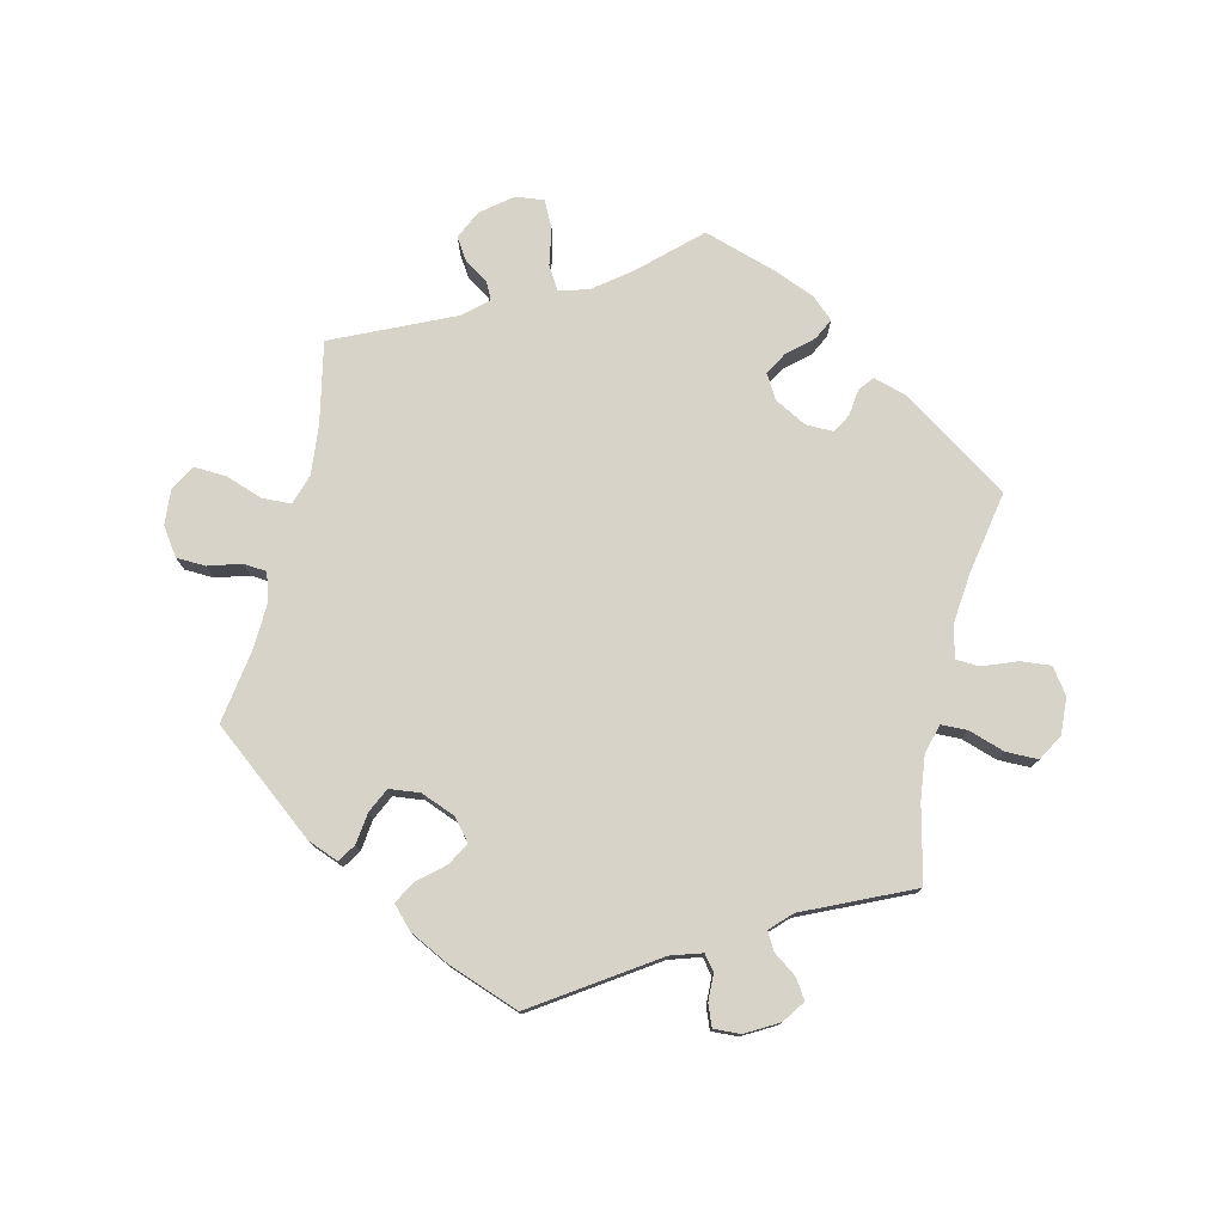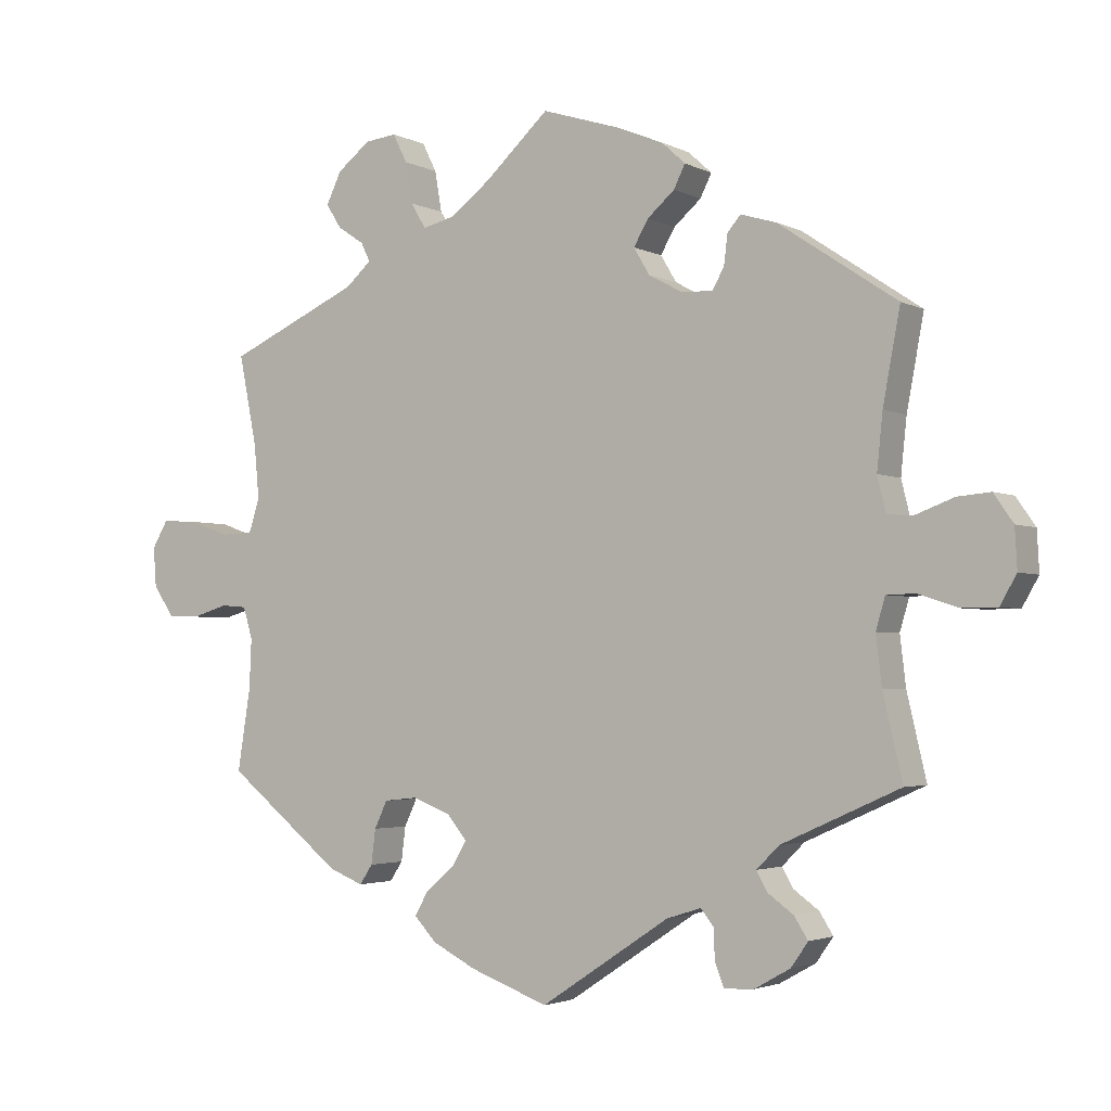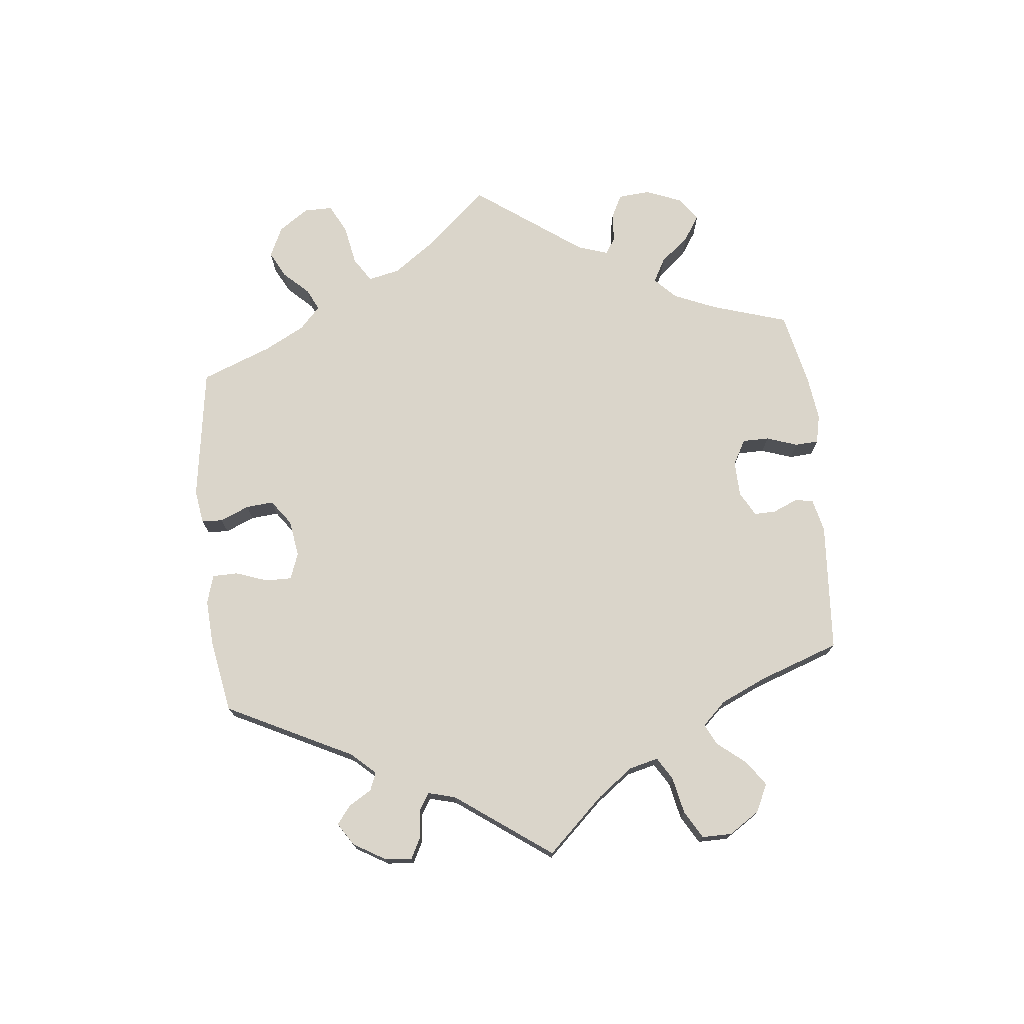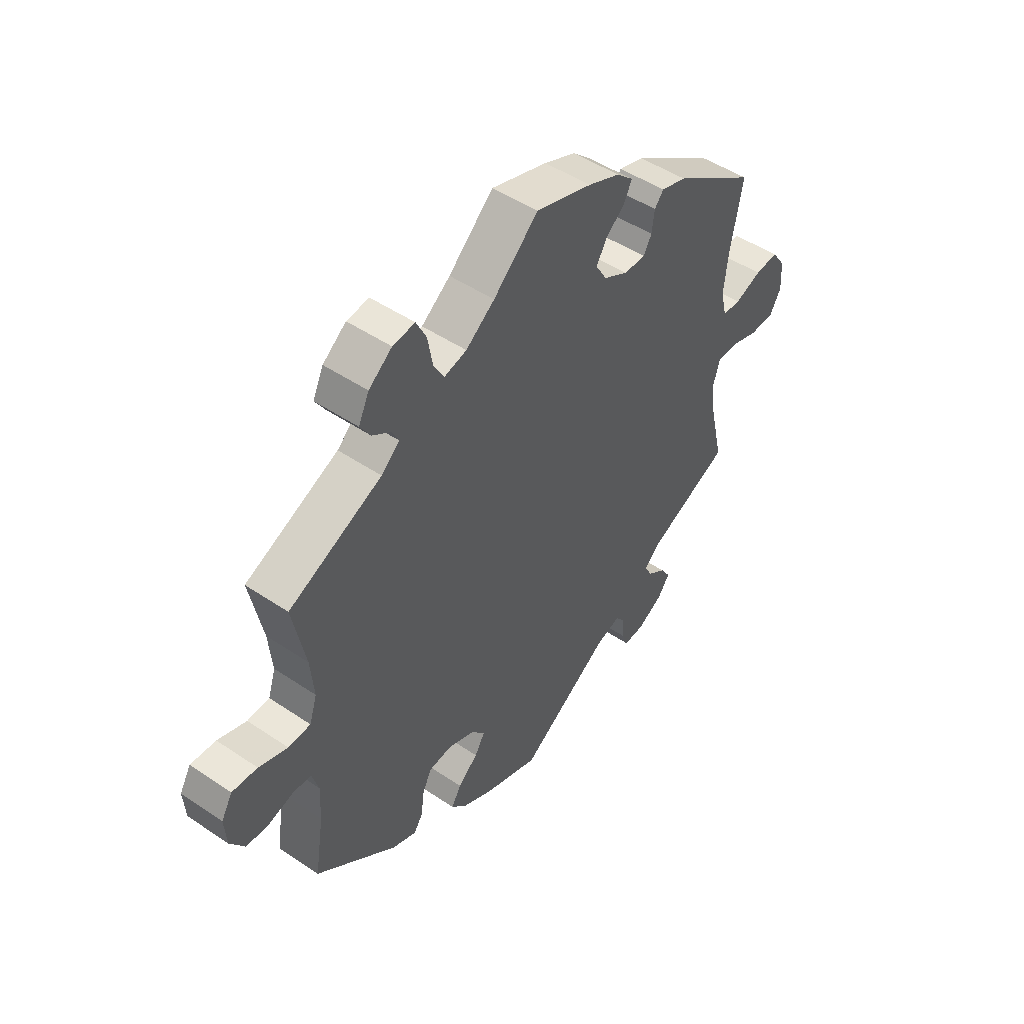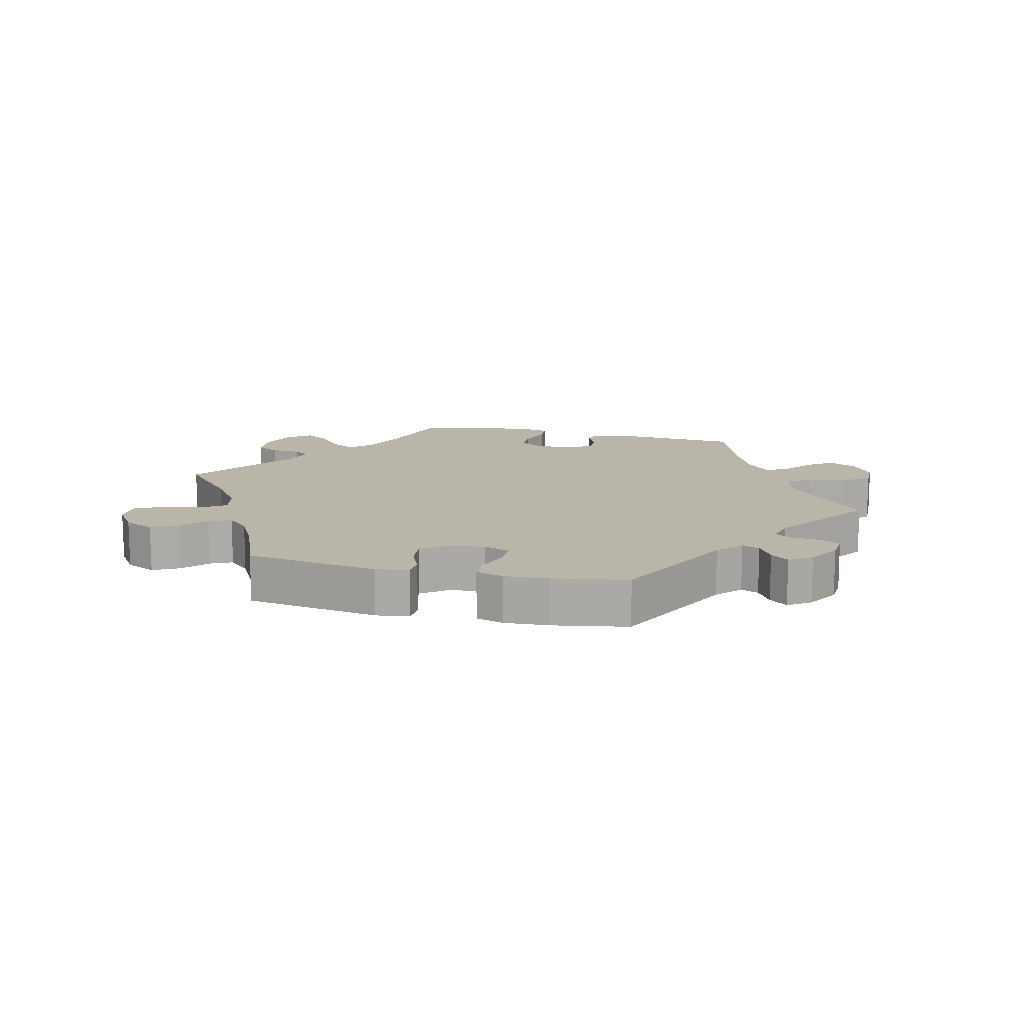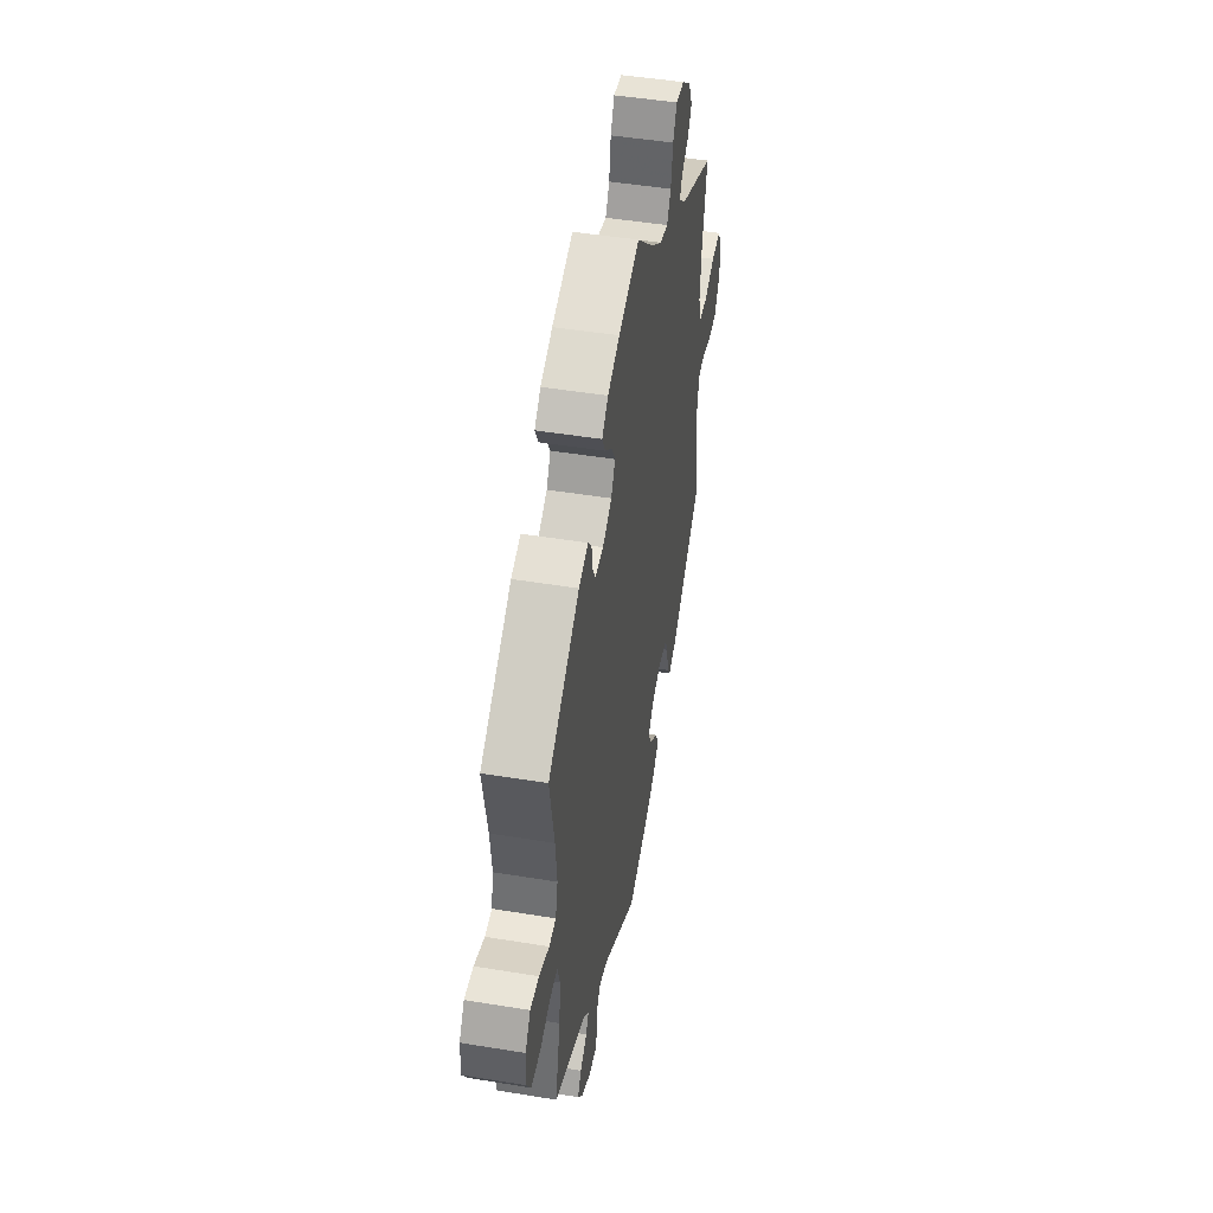
<metadata>
{"format":"obj","ext":"obj","renderer":"f3d","projection":"perspective","resolution":1024,"background":"white","views":[{"elev":77.1,"azim":-166.9,"up":"+Y"},{"elev":-2.8,"azim":-148.3,"up":"+Z"},{"elev":74.3,"azim":-126.1,"up":"+Y"},{"elev":48.6,"azim":127.0,"up":"+Z"},{"elev":13.7,"azim":163.3,"up":"+Y"},{"elev":47.5,"azim":-79.5,"up":"+Z"}]}
</metadata>
<code>
v 0.34 0.07 -0.417
v 0.292 0.07 -0.436
v 0.274 0.07 -0.409
v 0.268 0.07 -0.361
v 0.25 0.07 -0.323
v 0.203 0.07 -0.318
v 0.15 0.07 -0.339
v 0.123 0.07 -0.372
v 0.143 0.07 -0.406
v 0.183 0.07 -0.44
v 0.202 0.07 -0.474
v 0.171 0.07 -0.507
v 0.11 0.07 -0.538
v 0.001 0.07 -0.578
v -0.179 0.07 -0.459
v -0.227 0.07 -0.444
v -0.245 0.07 -0.467
v -0.246 0.07 -0.508
v -0.259 0.07 -0.541
v -0.3 0.07 -0.539
v -0.35 0.07 -0.511
v -0.374 0.07 -0.477
v -0.355 0.07 -0.447
v -0.319 0.07 -0.421
v -0.304 0.07 -0.394
v -0.335 0.07 -0.363
v -0.5 0.07 -0.289
v -0.473 0.07 -0.173
v -0.465 0.07 -0.105
v -0.478 0.07 -0.061
v -0.518 0.07 -0.06
v -0.573 0.07 -0.078
v -0.622 0.07 -0.078
v -0.645 0.07 -0.038
v -0.642 0.07 0.018
v -0.615 0.07 0.057
v -0.569 0.07 0.053
v -0.516 0.07 0.033
v -0.48 0.07 0.035
v -0.468 0.07 0.084
v -0.476 0.07 0.161
v -0.5 0.07 0.289
v -0.335 0.07 0.4
v -0.285 0.07 0.415
v -0.267 0.07 0.393
v -0.262 0.07 0.352
v -0.246 0.07 0.323
v -0.203 0.07 0.324
v -0.155 0.07 0.35
v -0.133 0.07 0.387
v -0.153 0.07 0.422
v -0.191 0.07 0.455
v -0.207 0.07 0.487
v -0.174 0.07 0.517
v -0.111 0.07 0.543
v 0 0.07 0.578
v 0.089 0.07 0.496
v 0.146 0.07 0.453
v 0.19 0.07 0.442
v 0.211 0.07 0.477
v 0.221 0.07 0.534
v 0.241 0.07 0.574
v 0.285 0.07 0.569
v 0.331 0.07 0.533
v 0.352 0.07 0.489
v 0.331 0.07 0.456
v 0.294 0.07 0.431
v 0.281 0.07 0.405
v 0.317 0.07 0.373
v 0.501 0.07 0.29
v 0.476 0.07 0.165
v 0.469 0.07 0.09
v 0.484 0.07 0.043
v 0.528 0.07 0.041
v 0.585 0.07 0.061
v 0.635 0.07 0.064
v 0.657 0.07 0.026
v 0.653 0.07 -0.029
v 0.624 0.07 -0.071
v 0.579 0.07 -0.073
v 0.529 0.07 -0.058
v 0.493 0.07 -0.061
v 0.48 0.07 -0.105
v 0.483 0.07 -0.174
v 0.501 0.07 -0.288
v 0.34 0 -0.417
v 0.292 0 -0.436
v 0.274 0 -0.409
v 0.268 0 -0.361
v 0.25 0 -0.323
v 0.203 0 -0.318
v 0.15 0 -0.339
v 0.123 0 -0.372
v 0.143 0 -0.406
v 0.183 0 -0.44
v 0.202 0 -0.474
v 0.171 0 -0.507
v 0.11 0 -0.538
v 0.001 0 -0.578
v -0.179 0 -0.459
v -0.227 0 -0.444
v -0.245 0 -0.467
v -0.246 0 -0.508
v -0.259 0 -0.541
v -0.3 0 -0.539
v -0.35 0 -0.511
v -0.374 0 -0.477
v -0.355 0 -0.447
v -0.319 0 -0.421
v -0.304 0 -0.394
v -0.335 0 -0.363
v -0.5 0 -0.289
v -0.473 0 -0.173
v -0.465 0 -0.105
v -0.478 0 -0.061
v -0.518 0 -0.06
v -0.573 0 -0.078
v -0.622 0 -0.078
v -0.645 0 -0.038
v -0.642 0 0.018
v -0.615 0 0.057
v -0.569 0 0.053
v -0.516 0 0.033
v -0.48 0 0.035
v -0.468 0 0.084
v -0.476 0 0.161
v -0.5 0 0.289
v -0.335 0 0.4
v -0.285 0 0.415
v -0.267 0 0.393
v -0.262 0 0.352
v -0.246 0 0.323
v -0.203 0 0.324
v -0.155 0 0.35
v -0.133 0 0.387
v -0.153 0 0.422
v -0.191 0 0.455
v -0.207 0 0.487
v -0.174 0 0.517
v -0.111 0 0.543
v 0 0 0.578
v 0.089 0 0.496
v 0.146 0 0.453
v 0.19 0 0.442
v 0.211 0 0.477
v 0.221 0 0.534
v 0.241 0 0.574
v 0.285 0 0.569
v 0.331 0 0.533
v 0.352 0 0.489
v 0.331 0 0.456
v 0.294 0 0.431
v 0.281 0 0.405
v 0.317 0 0.373
v 0.501 0 0.29
v 0.476 0 0.165
v 0.469 0 0.09
v 0.484 0 0.043
v 0.528 0 0.041
v 0.585 0 0.061
v 0.635 0 0.064
v 0.657 0 0.026
v 0.653 0 -0.029
v 0.624 0 -0.071
v 0.579 0 -0.073
v 0.529 0 -0.058
v 0.493 0 -0.061
v 0.48 0 -0.105
v 0.483 0 -0.174
v 0.501 0 -0.288
f 84 85 1 2
f 83 84 2 3
f 82 83 3 4
f 78 79 80 81
f 78 81 82
f 77 78 82
f 74 75 76 77
f 73 74 77 82
f 72 73 82 4
f 69 70 71
f 68 69 71 72
f 64 65 66 67
f 64 67 68
f 63 64 68
f 60 61 62 63
f 59 60 63 68
f 58 59 68 72
f 54 55 56 57
f 51 52 53 54
f 50 51 54 57
f 49 50 57 58
f 43 44 45 46
f 41 42 43 46
f 40 41 46 47
f 39 40 47 48
f 35 36 37 38
f 35 38 39
f 34 35 39
f 31 32 33 34
f 30 31 34 39
f 29 30 39 48
f 26 27 28
f 25 26 28 29
f 21 22 23 24
f 21 24 25
f 20 21 25
f 17 18 19 20
f 17 20 25
f 16 17 25 29
f 12 13 14 15
f 9 10 11 12
f 8 9 12 15
f 7 8 15 16
f 58 72 4 5
f 49 58 5 6
f 16 29 48 49
f 6 7 16 49
f 87 86 170 169
f 88 87 169 168
f 89 88 168 167
f 166 165 164 163
f 167 166 163
f 167 163 162
f 162 161 160 159
f 167 162 159 158
f 89 167 158 157
f 156 155 154
f 157 156 154 153
f 152 151 150 149
f 153 152 149
f 153 149 148
f 148 147 146 145
f 153 148 145 144
f 157 153 144 143
f 142 141 140 139
f 139 138 137 136
f 142 139 136 135
f 143 142 135 134
f 131 130 129 128
f 131 128 127 126
f 132 131 126 125
f 133 132 125 124
f 123 122 121 120
f 124 123 120
f 124 120 119
f 119 118 117 116
f 124 119 116 115
f 133 124 115 114
f 113 112 111
f 114 113 111 110
f 109 108 107 106
f 110 109 106
f 110 106 105
f 105 104 103 102
f 110 105 102
f 114 110 102 101
f 100 99 98 97
f 97 96 95 94
f 100 97 94 93
f 101 100 93 92
f 90 89 157 143
f 91 90 143 134
f 134 133 114 101
f 134 101 92 91
f 1 86 87 2
f 2 87 88 3
f 3 88 89 4
f 4 89 90 5
f 5 90 91 6
f 6 91 92 7
f 7 92 93 8
f 8 93 94 9
f 9 94 95 10
f 10 95 96 11
f 11 96 97 12
f 12 97 98 13
f 13 98 99 14
f 14 99 100 15
f 15 100 101 16
f 16 101 102 17
f 17 102 103 18
f 18 103 104 19
f 19 104 105 20
f 20 105 106 21
f 21 106 107 22
f 22 107 108 23
f 23 108 109 24
f 24 109 110 25
f 25 110 111 26
f 26 111 112 27
f 27 112 113 28
f 28 113 114 29
f 29 114 115 30
f 30 115 116 31
f 31 116 117 32
f 32 117 118 33
f 33 118 119 34
f 34 119 120 35
f 35 120 121 36
f 36 121 122 37
f 37 122 123 38
f 38 123 124 39
f 39 124 125 40
f 40 125 126 41
f 41 126 127 42
f 42 127 128 43
f 43 128 129 44
f 44 129 130 45
f 45 130 131 46
f 46 131 132 47
f 47 132 133 48
f 48 133 134 49
f 49 134 135 50
f 50 135 136 51
f 51 136 137 52
f 52 137 138 53
f 53 138 139 54
f 54 139 140 55
f 55 140 141 56
f 56 141 142 57
f 57 142 143 58
f 58 143 144 59
f 59 144 145 60
f 60 145 146 61
f 61 146 147 62
f 62 147 148 63
f 63 148 149 64
f 64 149 150 65
f 65 150 151 66
f 66 151 152 67
f 67 152 153 68
f 68 153 154 69
f 69 154 155 70
f 70 155 156 71
f 71 156 157 72
f 72 157 158 73
f 73 158 159 74
f 74 159 160 75
f 75 160 161 76
f 76 161 162 77
f 77 162 163 78
f 78 163 164 79
f 79 164 165 80
f 80 165 166 81
f 81 166 167 82
f 82 167 168 83
f 83 168 169 84
f 84 169 170 85
f 85 170 86 1

</code>
